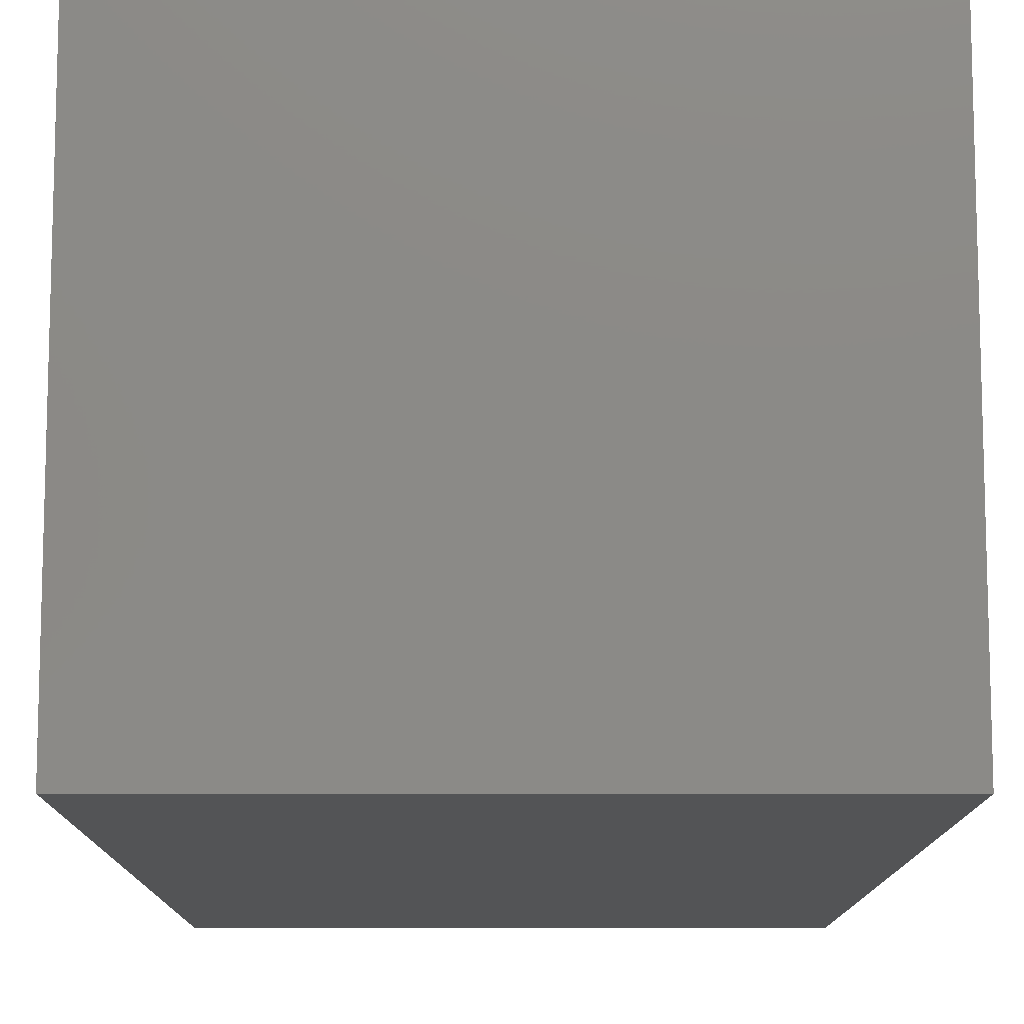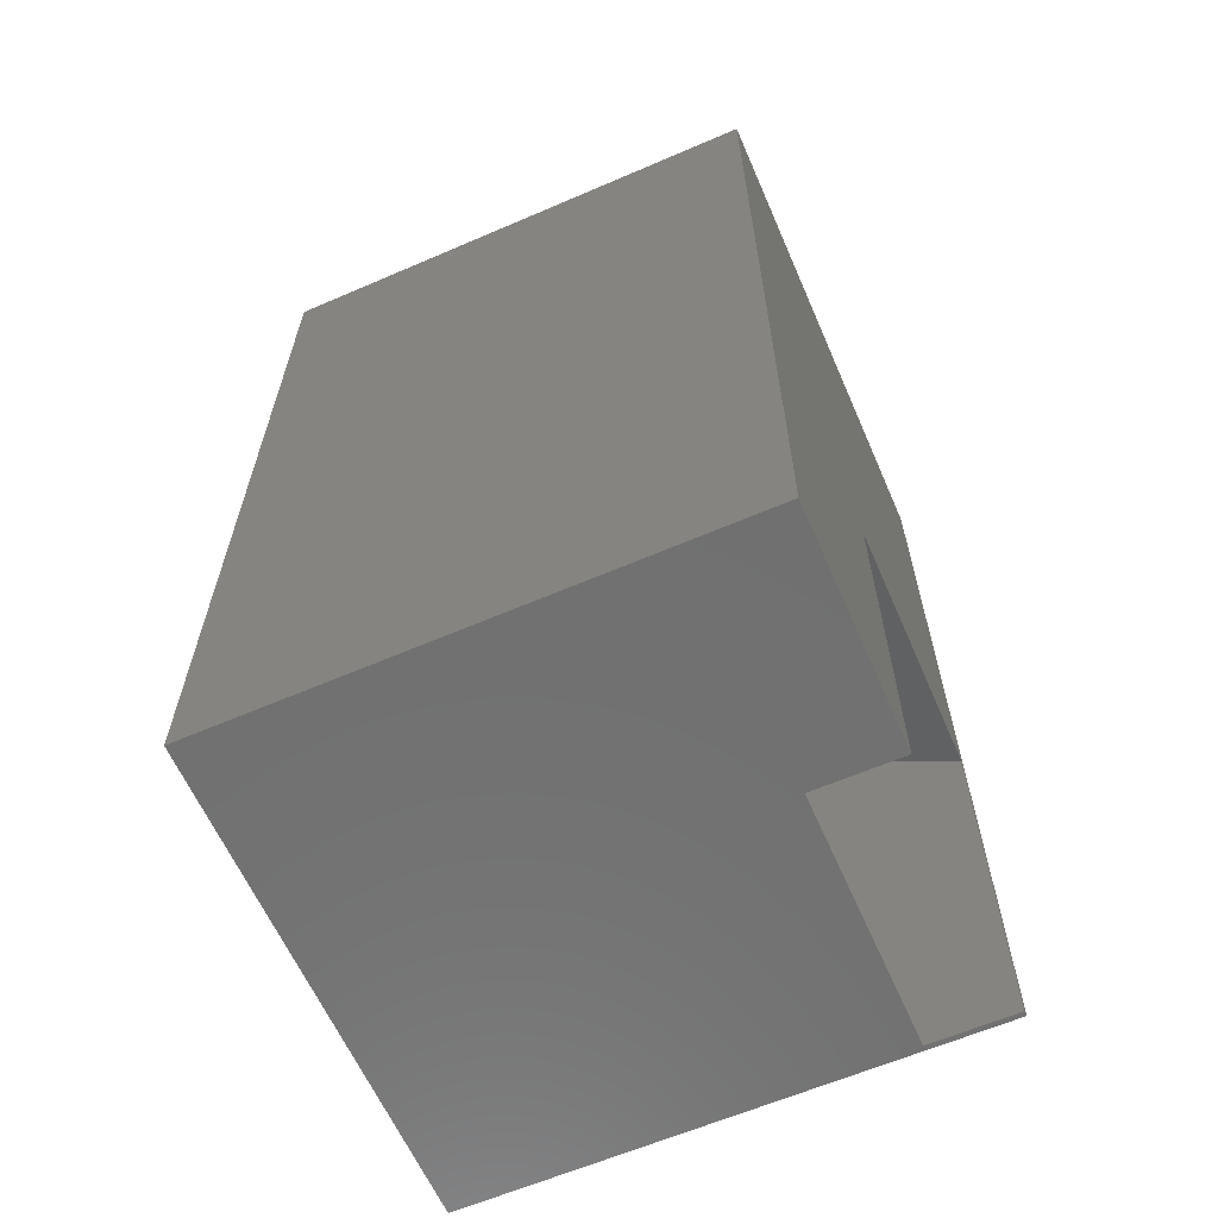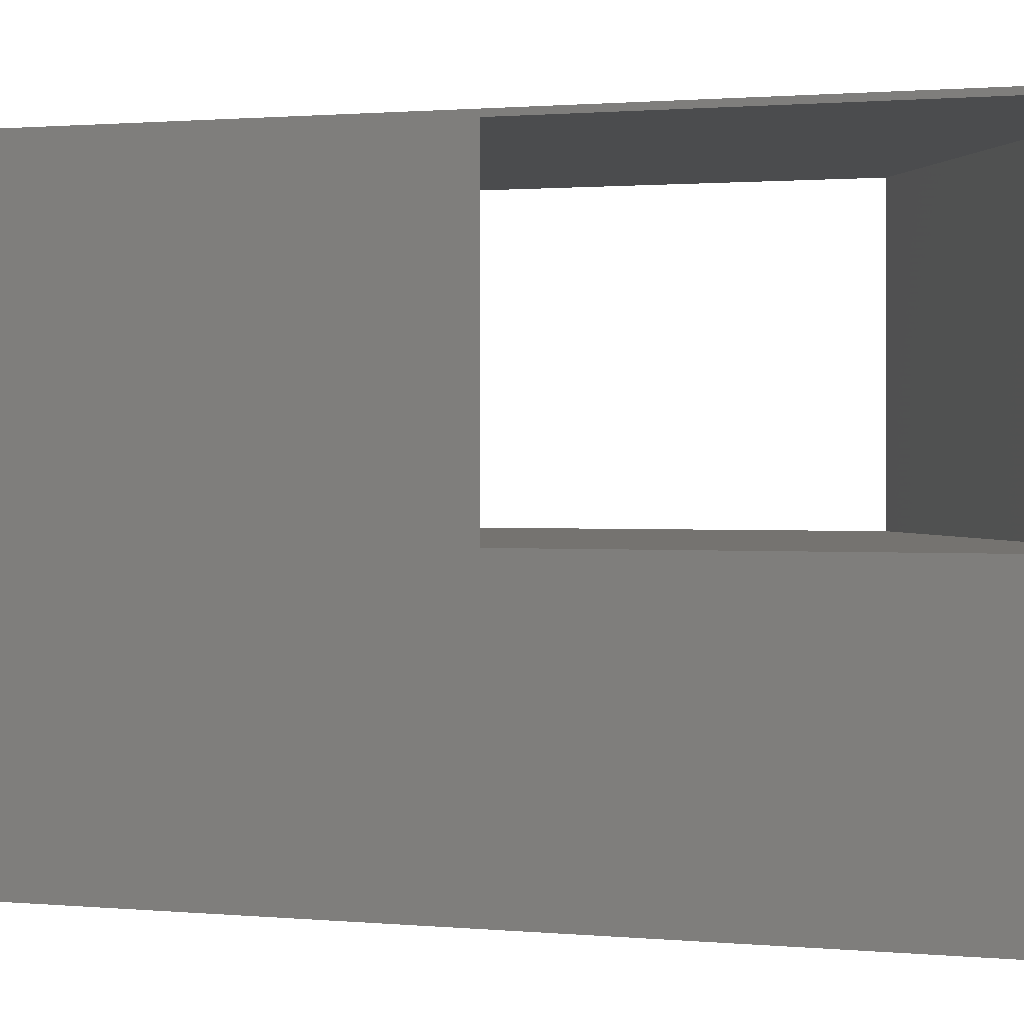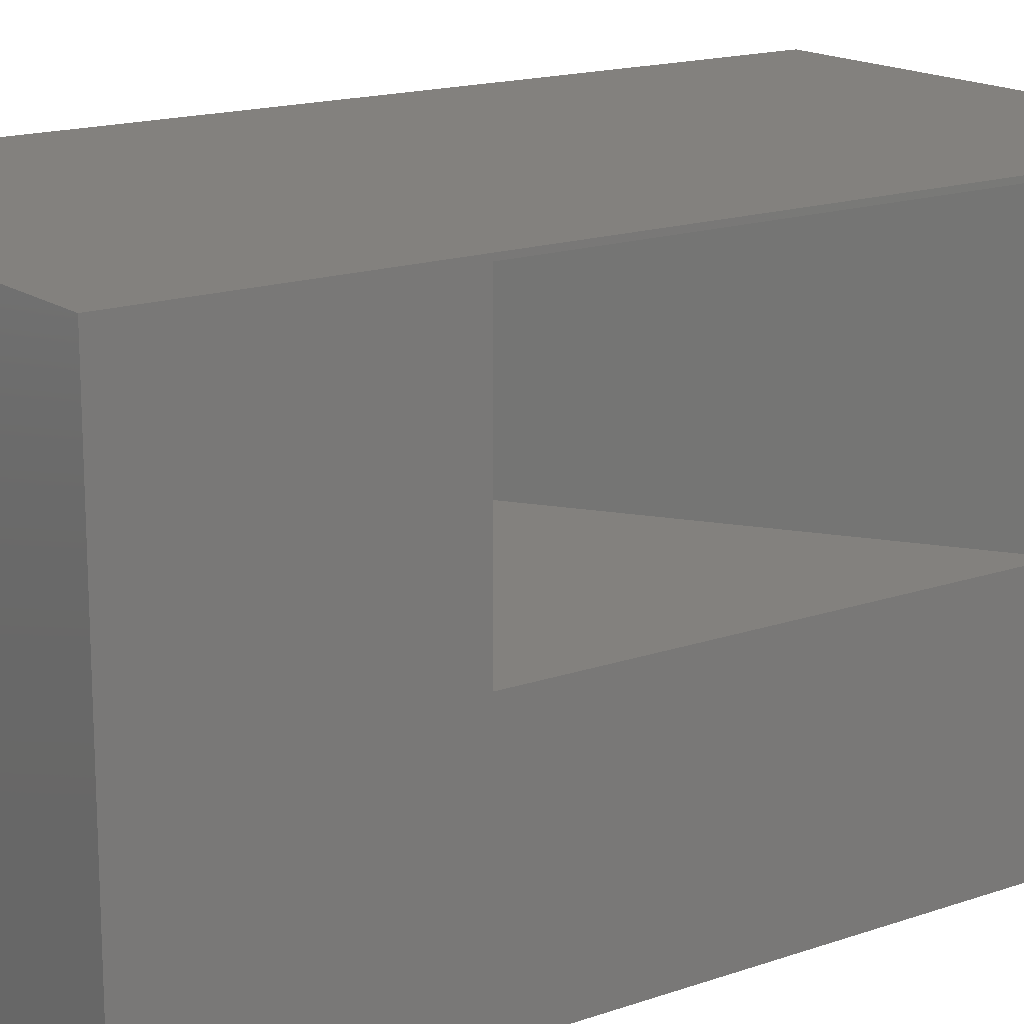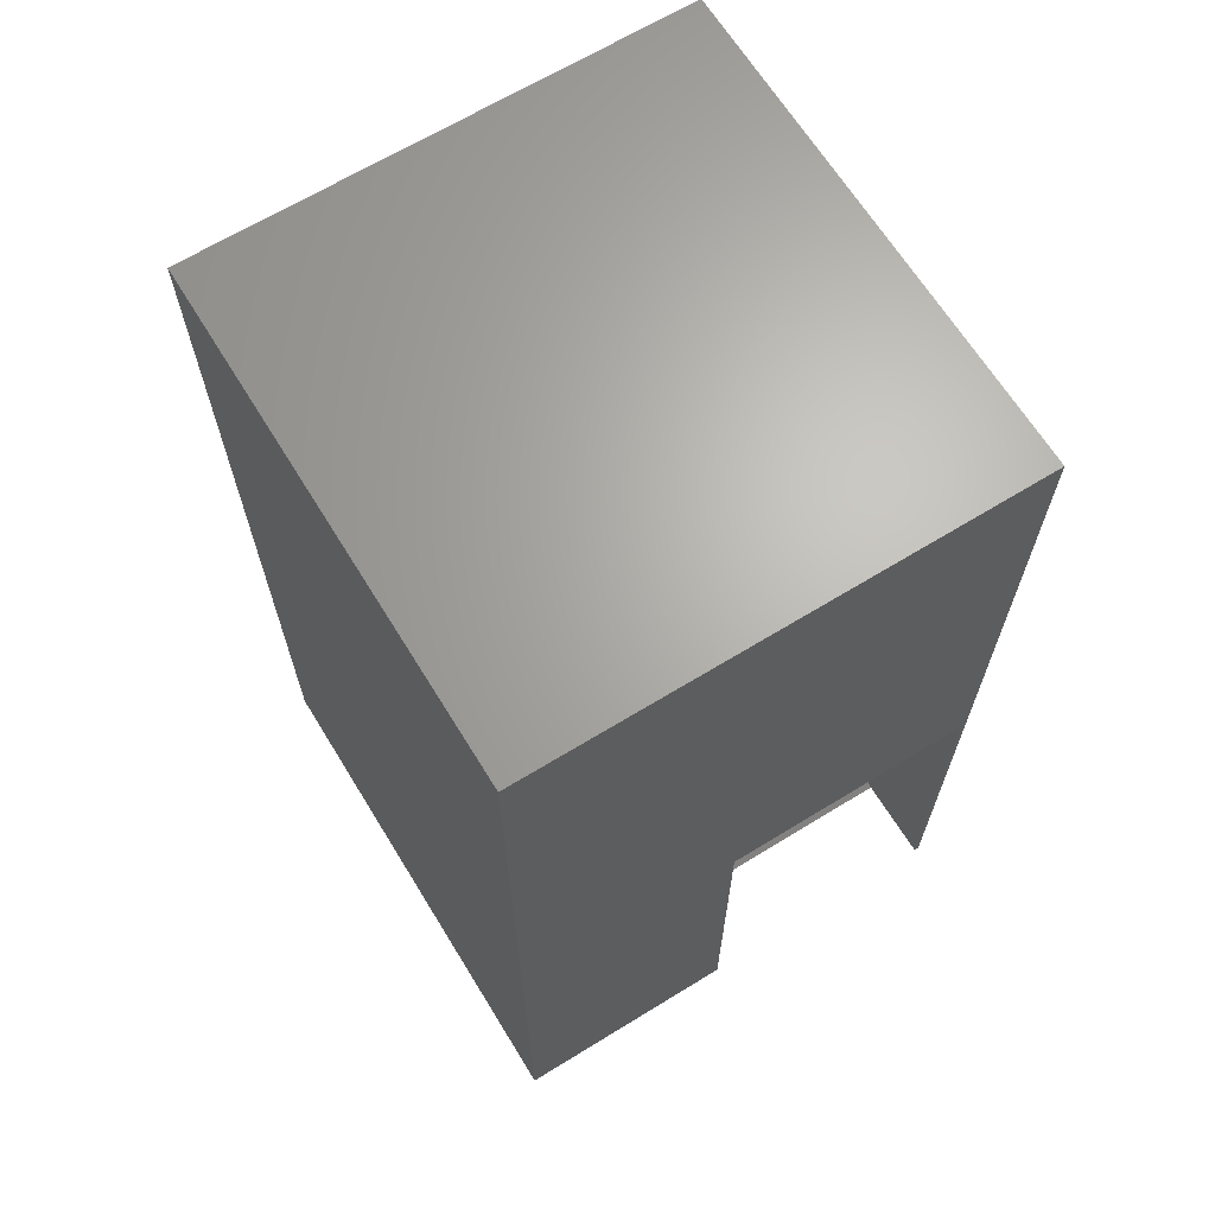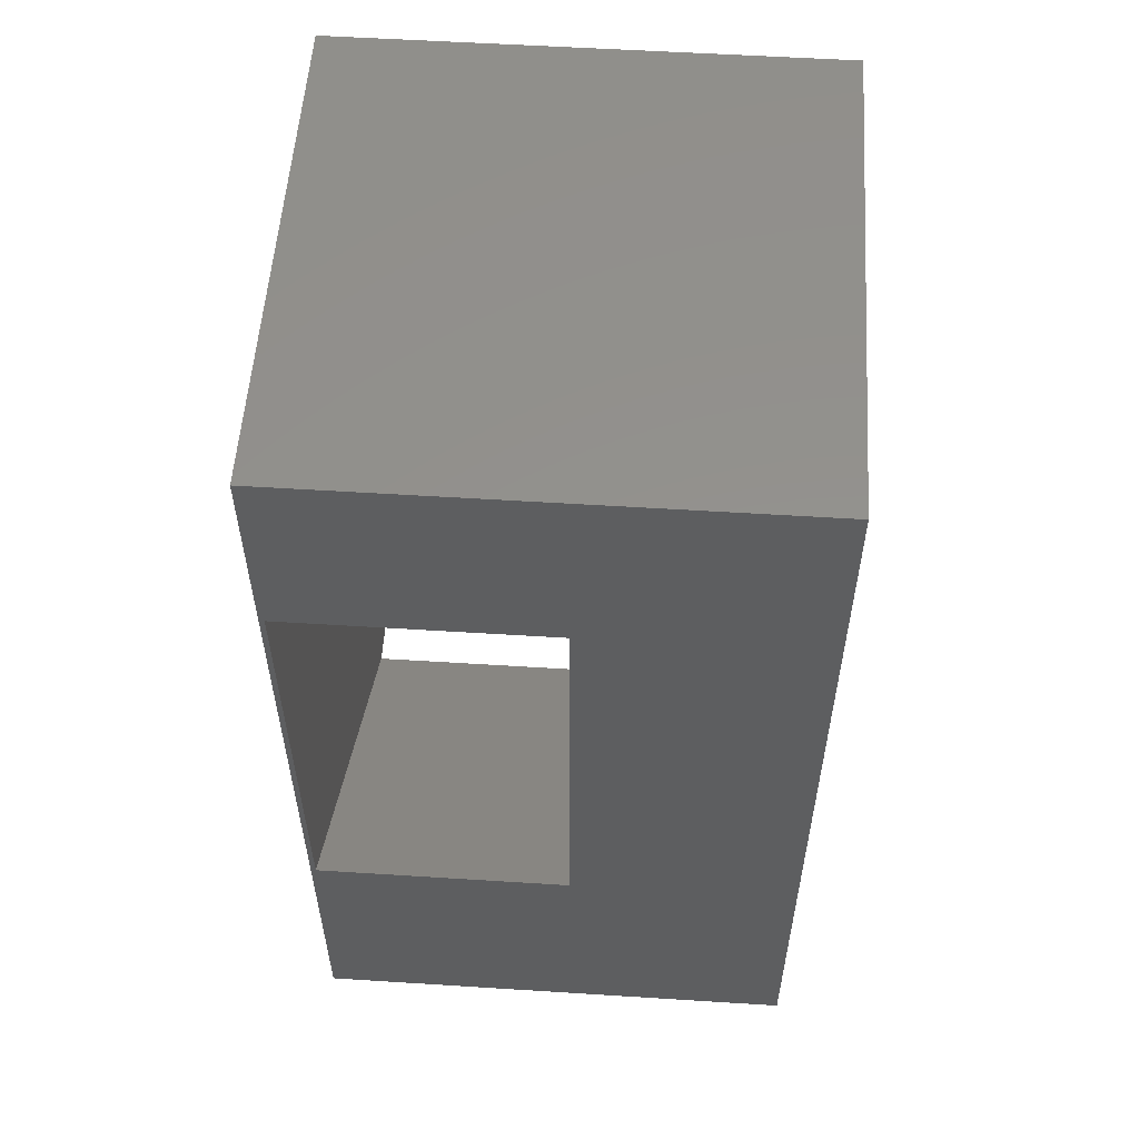
<metadata>
{"format":"stl","ext":"stl","renderer":"f3d","projection":"perspective","resolution":1024,"background":"white","views":[{"elev":-11.6,"azim":179.8,"up":"+Z"},{"elev":-62.5,"azim":-156.4,"up":"+Y"},{"elev":1.0,"azim":-68.6,"up":"+Z"},{"elev":16.3,"azim":54.5,"up":"+Z"},{"elev":66.2,"azim":-121.6,"up":"+Y"},{"elev":55.5,"azim":93.8,"up":"+Y"}]}
</metadata>
<code>
# stl→obj: 18 verts, 36 faces
v 0 1.148e-17 0.1875
v 0 0 0
v 0.06975 0 0.1875
v 0.4141 0 0
v 0.06975 5.551e-17 0.3984
v 0.4141 2.465e-17 0.4026
v 0 2.44e-17 0.3984
v 0 2.465e-17 0.4026
v 0 0.75 0.4026
v 0 0.75 -4.592e-17
v 1.388e-16 0.3107 0.1875
v 1.388e-16 0.3107 0.3984
v 0.4141 0.75 0.4026
v 0.4141 0.2163 0.3984
v 0.4141 0.5938 0.3984
v 0.4141 0.5938 0.1875
v 0.4141 0.75 -4.592e-17
v 0.4141 0.2163 0.1875
f 1 2 3
f 3 2 4
f 3 4 5
f 5 4 6
f 5 6 7
f 7 6 8
f 9 10 11
f 9 11 12
f 9 12 7
f 9 7 8
f 2 1 10
f 10 1 11
f 13 6 14
f 13 14 15
f 13 15 16
f 13 16 17
f 17 16 4
f 4 16 18
f 4 18 6
f 6 18 14
f 3 5 18
f 18 5 14
f 16 15 11
f 11 15 12
f 15 14 12
f 12 14 5
f 12 5 7
f 1 3 11
f 11 3 18
f 11 18 16
f 13 9 6
f 6 9 8
f 10 9 17
f 17 9 13
f 4 2 17
f 17 2 10

</code>
